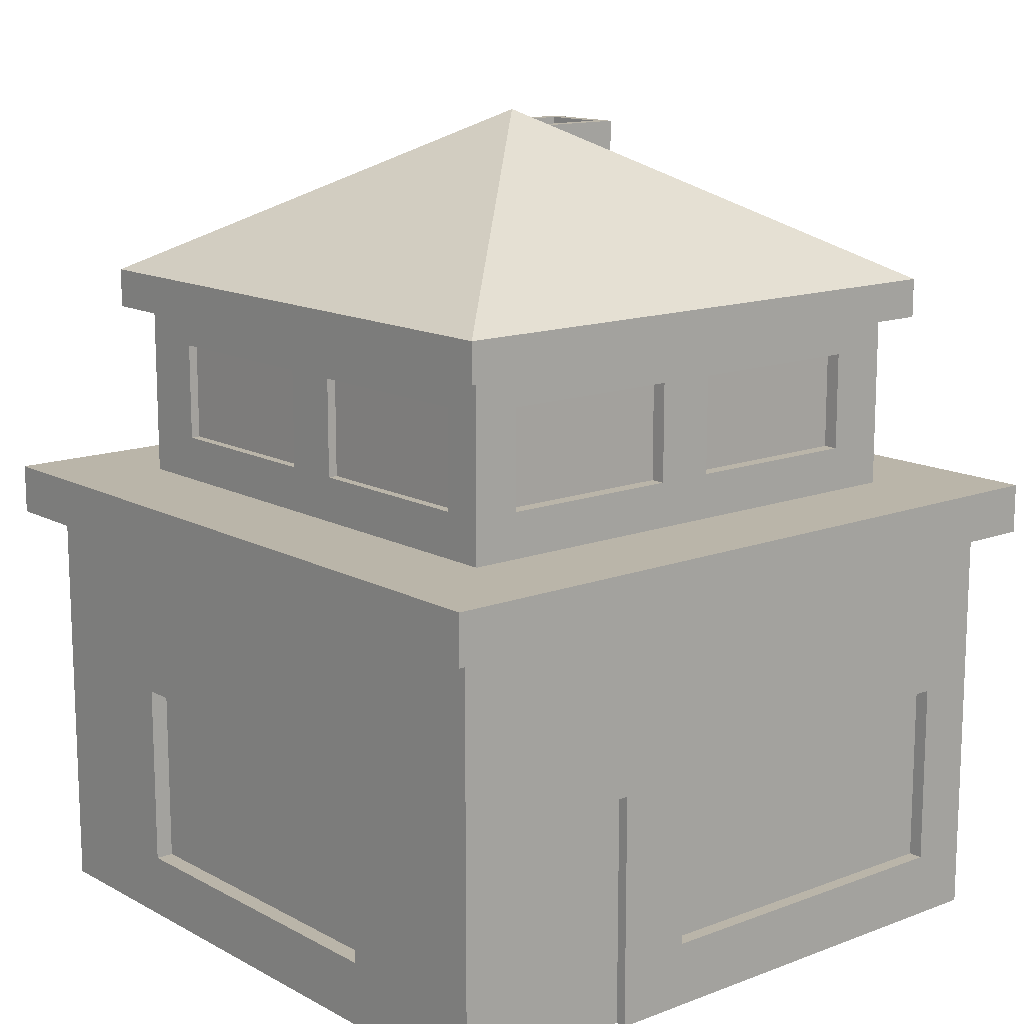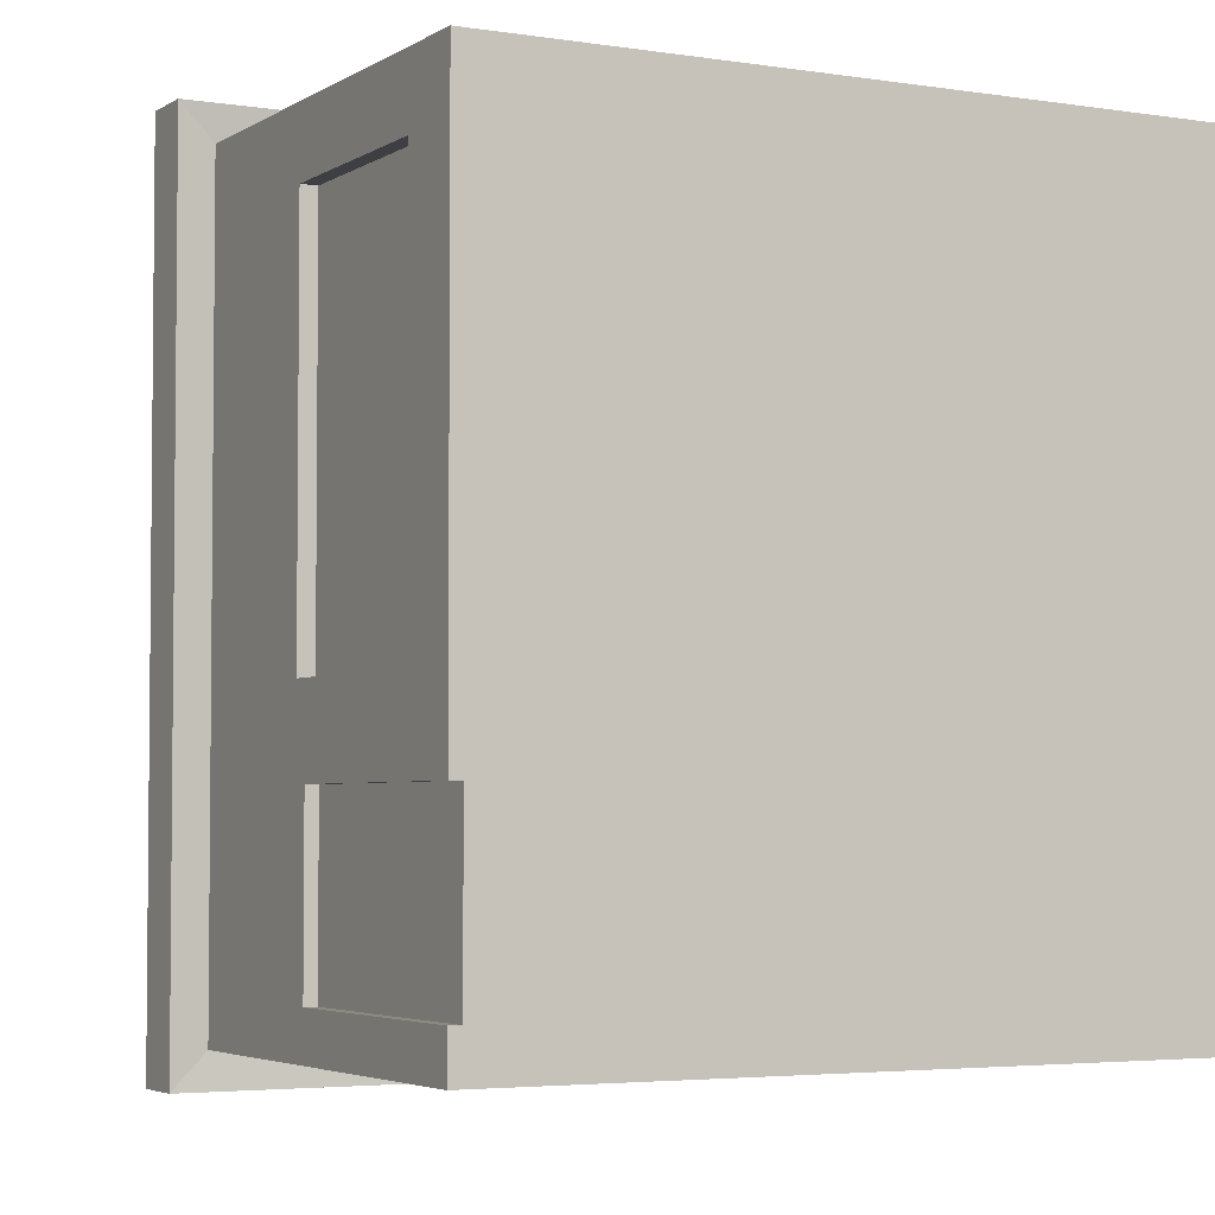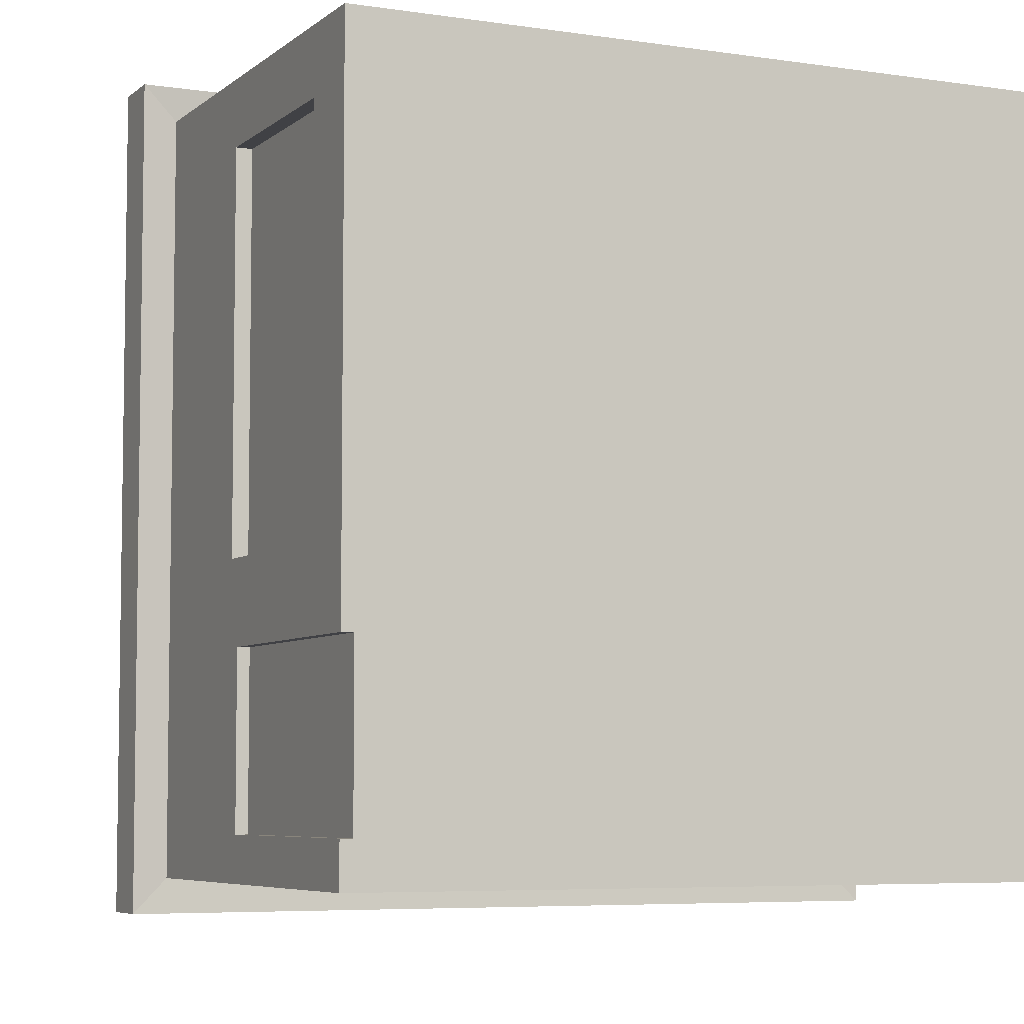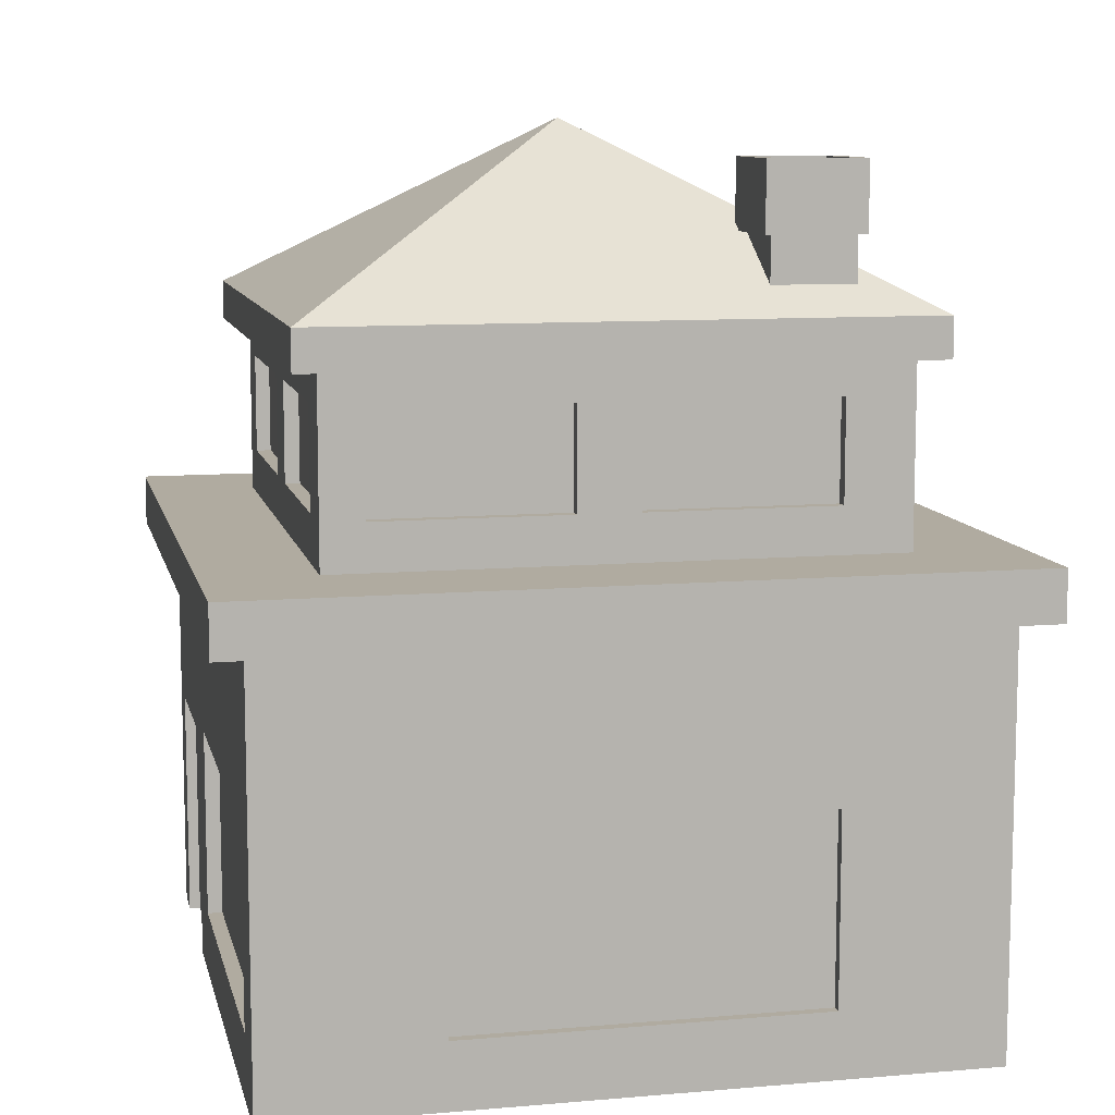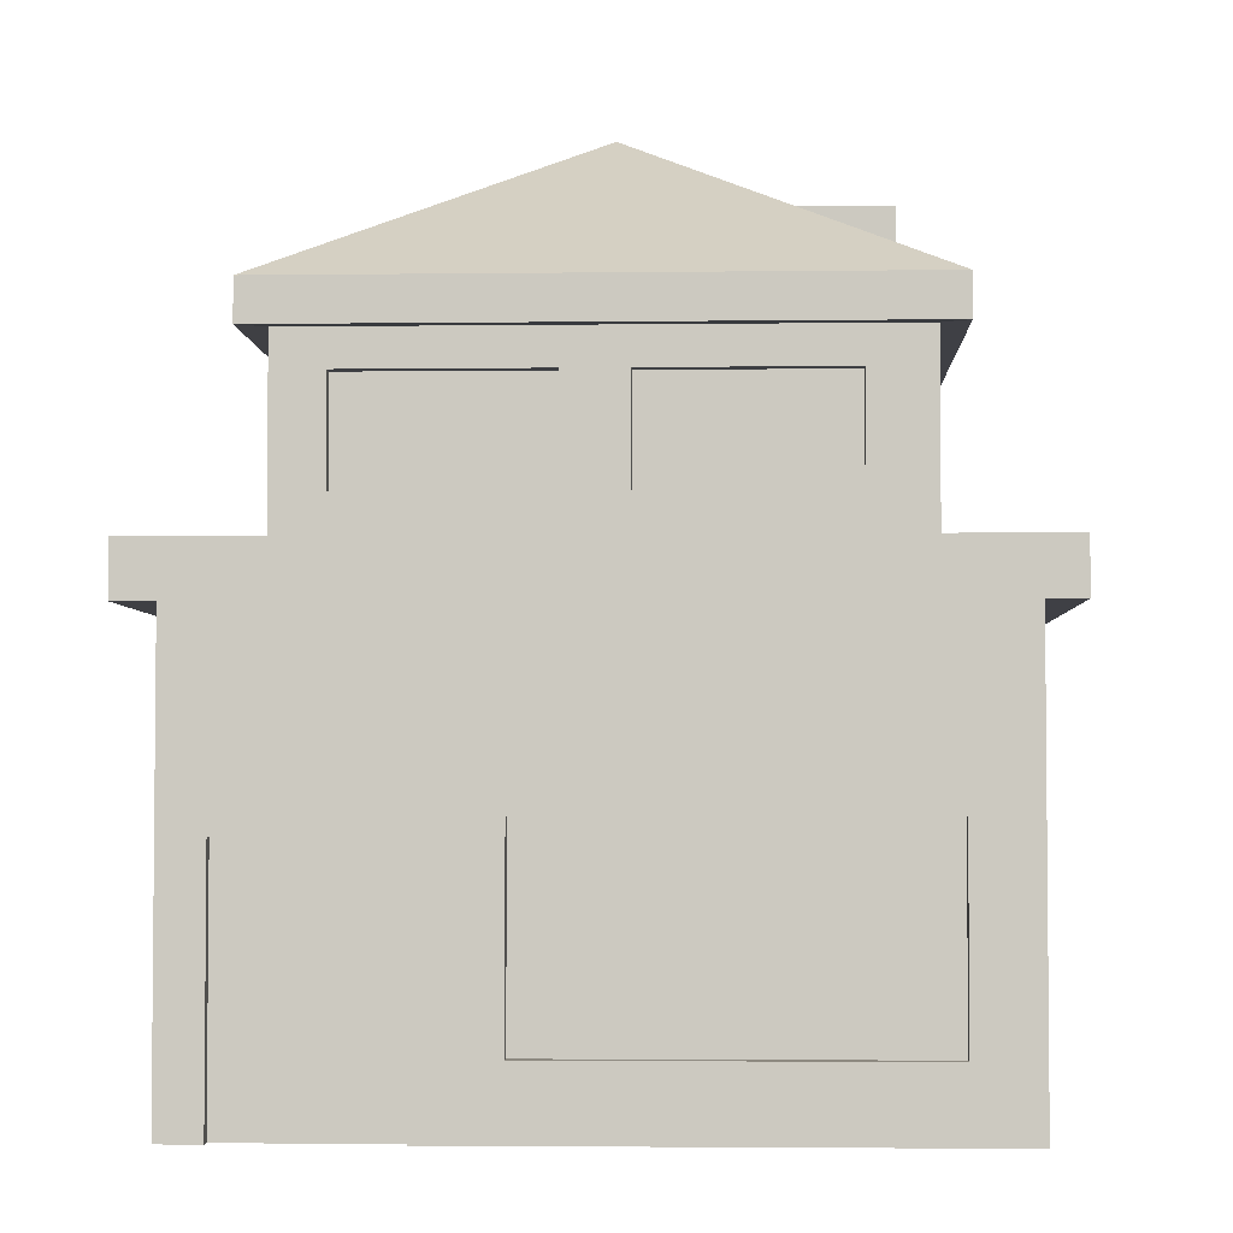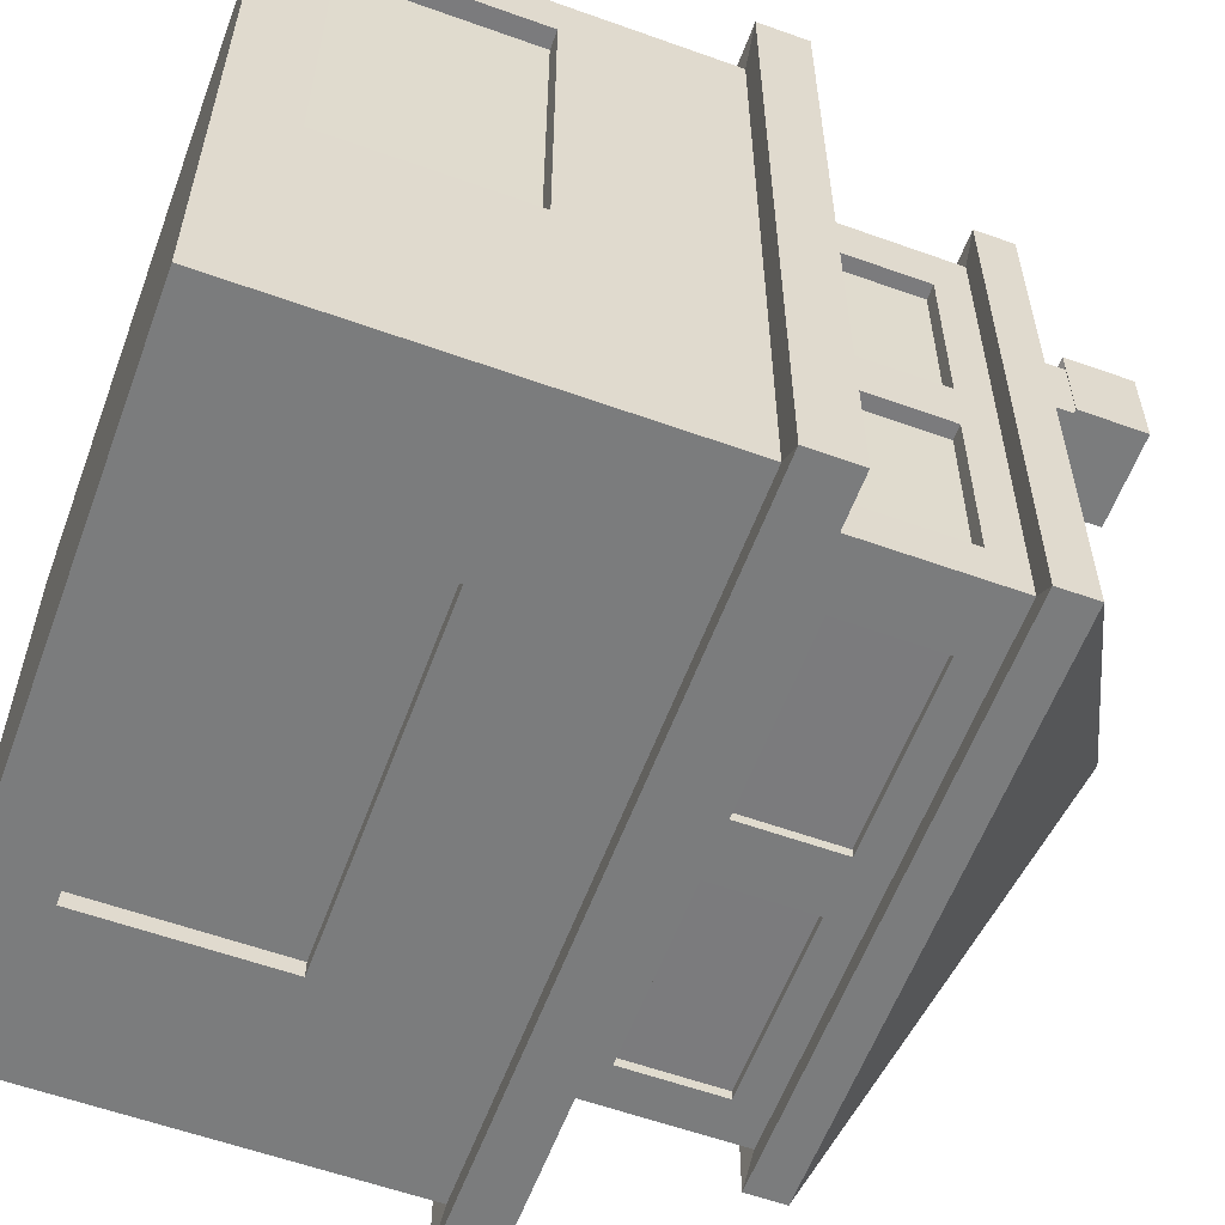
<metadata>
{"format":"obj","ext":"obj","renderer":"f3d","projection":"perspective","resolution":1024,"background":"white","views":[{"elev":13.7,"azim":-130.1,"up":"+Y"},{"elev":-3.8,"azim":-28.1,"up":"+Z"},{"elev":-5.9,"azim":-25.1,"up":"+Z"},{"elev":9.8,"azim":-12.5,"up":"+Y"},{"elev":-3.5,"azim":-87.6,"up":"+Y"},{"elev":-58.7,"azim":69.7,"up":"+Z"}]}
</metadata>
<code>
o Cube_Cube.002
v 1 0.169 -0.2029
v 1 -0.02033 -1
v 1 1.198 -1
v 1 1.198 1
v 1 0.7129 0.8302
v 1 0.7129 -0.2029
v 0.9422 0.7129 -0.2028
v 0.9422 0.169 -0.2028
v 1 0.169 0.8302
v 1 -0.02033 1
v 0.5289 0.7129 -1
v -0.5043 0.7129 -1
v -1 1.198 -1
v 0.5289 0.169 -1
v 1.091 1.192 -1.091
v 1.091 1.192 1.091
v 0.9449 0.7129 0.8303
v 0.9449 0.169 0.8303
v 0.5289 0.7129 1
v 0.5289 0.169 1
v -1 1.198 1
v -0.5043 0.7129 1
v -1 -0.02033 1
v -1 -0.02033 -0.4268
v -0.9677 -0.02033 -0.4268
v -0.9677 -0.02033 -0.8811
v -1 -0.02033 -0.8811
v -1 -0.02033 -1
v 0.5289 0.169 -0.948
v 0.5289 0.7129 -0.948
v -0.5043 0.7129 -0.948
v -0.5043 0.169 -1
v -1.091 1.192 -1.091
v -1.091 1.192 1.091
v 1.091 1.338 -1.091
v 1.091 1.338 1.091
v -0.5043 0.7129 0.9708
v 0.5289 0.7129 0.9708
v 0.5289 0.169 0.9708
v -0.5043 0.169 1
v -1 0.7129 0.8253
v -1 0.169 0.8253
v -1 0.169 -0.2078
v -0.9677 0.6671 -0.4268
v -1 0.6671 -0.4268
v -0.9677 0.6671 -0.8811
v -1 0.6671 -0.8811
v -1 0.7129 -0.2078
v -0.5043 0.169 -0.948
v -1.091 1.338 -1.091
v -1.091 1.338 1.091
v 0.7846 1.338 -0.7846
v 0.7846 1.338 0.7846
v -0.7846 1.338 0.7846
v -0.5043 0.169 0.9708
v -0.9574 0.7129 0.8253
v -0.9574 0.169 0.8253
v -0.9574 0.169 -0.2078
v -0.9574 0.7129 -0.2078
v -0.7846 1.338 -0.7846
v 0.7846 1.469 -0.6458
v 0.7846 1.469 -0.1018
v 0.7846 1.469 0.06872
v 0.7846 1.469 0.6128
v 0.7846 1.755 0.6128
v 0.7846 1.856 0.7846
v 0.5922 1.469 0.7846
v 0.04815 1.469 0.7846
v -0.1223 1.469 0.7846
v -0.6664 1.469 0.7846
v -0.6664 1.755 0.7846
v -0.7846 1.856 0.7846
v -0.7846 1.469 -0.6467
v -0.7846 1.755 0.6119
v -0.7846 1.469 0.6119
v -0.7846 1.469 0.06783
v -0.7846 1.469 -0.1027
v 0.5932 1.469 -0.7846
v -0.7846 1.856 -0.7846
v -0.6654 1.755 -0.7846
v -0.6654 1.469 -0.7846
v -0.1214 1.469 -0.7846
v 0.0491 1.469 -0.7846
v 0.7846 1.856 -0.7846
v 0.7846 1.856 -0
v 0.7846 1.755 0.06872
v 0.7846 1.755 -0.1018
v 0.7846 1.755 -0.6458
v 0.7401 1.469 -0.6457
v 0.7416 1.469 -0.1017
v 0.7401 1.469 0.06884
v 0.7416 1.469 0.6129
v 0.7416 1.755 0.6129
v 0 1.856 0.7846
v -0.1223 1.755 0.7846
v 0.04815 1.755 0.7846
v 0.5922 1.755 0.7846
v 0.5921 1.469 0.747
v 0.04806 1.469 0.7484
v -0.1224 1.469 0.747
v -0.6665 1.469 0.7484
v -0.6665 1.755 0.7484
v -0.7415 1.469 -0.1028
v -0.7429 1.469 -0.6468
v -0.7846 1.755 -0.6467
v -0.7846 1.755 -0.1027
v -0.7846 1.755 0.06783
v -0.7846 1.856 -0
v -0.7415 1.755 0.6118
v -0.7415 1.469 0.6118
v -0.7429 1.469 0.06772
v 0.04918 1.469 -0.7561
v 0.5932 1.469 -0.7575
v 0.5932 1.755 -0.7846
v 0.0491 1.755 -0.7846
v -0.1214 1.755 -0.7846
v 0 1.856 -0.7846
v -0.6654 1.755 -0.7561
v -0.6654 1.469 -0.7561
v -0.1213 1.469 -0.7575
v 0.8559 1.852 -0.8559
v 0.8559 1.852 -0
v 0.8559 1.852 0.8559
v 0.7401 1.755 0.06884
v 0.7416 1.755 -0.1017
v 0.7401 1.755 -0.6457
v 0 1.852 0.8559
v -0.8559 1.852 0.8559
v -0.1224 1.755 0.747
v 0.04806 1.755 0.7484
v 0.5921 1.755 0.747
v -0.7429 1.755 -0.6468
v -0.7415 1.755 -0.1028
v -0.7429 1.755 0.06772
v -0.8559 1.852 -0
v -0.8559 1.852 -0.8559
v 0.5932 1.755 -0.7575
v 0.04918 1.755 -0.7561
v -0.1213 1.755 -0.7575
v 0 1.852 -0.8559
v 0.8559 1.966 -0.8559
v 0.8559 1.966 -0
v 0.8559 1.966 0.8559
v 0 1.966 0.8559
v -0.8559 1.966 0.8559
v -0.8559 1.966 -0
v -0.8559 1.966 -0.8559
v 0 1.966 -0.8559
v 0 2.463 -0
v 0.469 2.191 0.469
v 0.5054 2.17 0.469
v 0.4855 2.181 0.4855
v 0.4898 2.179 0.4898
v 0.6371 2.093 0.4898
v 0.6371 2.093 0.6371
v 0.6371 2.042 0.7261
v 0.4008 2.042 0.7261
v 0.4008 2.179 0.4898
v 0.3965 2.181 0.4855
v 0.38 2.17 0.5054
v 0.38 2.191 0.469
v 0.618 2.104 0.618
v 0.5088 2.168 0.5088
v 0.4198 2.168 0.5088
v 0.4198 2.066 0.6845
v 0.618 2.066 0.6845
v 0.618 2.104 0.5088
v 0.6371 2.184 0.4898
v 0.6371 2.184 0.7261
v 0.4008 2.184 0.4898
v 0.6578 2.17 0.469
v 0.6578 2.17 0.7468
v 0.4008 2.184 0.7261
v 0.38 2.17 0.7468
v 0.6578 2.366 0.469
v 0.6578 2.366 0.7468
v 0.38 2.366 0.469
v 0.38 2.366 0.7468
v 0.618 2.366 0.5088
v 0.618 2.366 0.707
v 0.4198 2.366 0.5088
v 0.4198 2.366 0.707
v 0.618 2.066 0.707
v 0.4198 2.066 0.707
f 4 5 6
f 1 6 7
f 5 4 10
f 11 3 2
f 3 15 16
f 5 17 7
f 9 1 8
f 18 8 7
f 9 18 17
f 19 4 22
f 10 25 2
f 14 29 30
f 11 30 31
f 28 12 32
f 13 33 15
f 4 16 34
f 15 35 36
f 22 37 38
f 19 38 39
f 22 21 23
f 43 24 23
f 25 24 45
f 25 44 46
f 27 26 46
f 13 45 48
f 32 49 29
f 29 49 31
f 12 31 49
f 13 21 34
f 33 50 35
f 16 36 51
f 53 51 36
f 22 40 55
f 55 39 38
f 20 39 55
f 41 56 57
f 42 57 58
f 47 46 44
f 43 58 59
f 48 59 56
f 34 51 50
f 50 54 60
f 63 64 53
f 69 70 54
f 58 57 56
f 54 76 60
f 60 82 83
f 85 86 87
f 62 61 89
f 64 63 91
f 65 64 92
f 94 95 96
f 68 67 98
f 70 69 100
f 70 101 102
f 73 77 103
f 107 108 106
f 75 74 109
f 76 75 110
f 78 83 112
f 116 117 115
f 80 118 119
f 82 81 119
f 84 121 122
f 66 85 122
f 65 93 124
f 86 124 91
f 87 62 90
f 87 125 126
f 61 88 126
f 90 89 126
f 92 91 124
f 66 123 127
f 72 94 127
f 71 102 129
f 95 129 100
f 68 99 130
f 96 130 131
f 97 131 98
f 130 99 98
f 101 100 129
f 105 73 104
f 77 106 133
f 132 104 103
f 105 132 133
f 107 76 111
f 107 134 109
f 72 128 135
f 79 108 135
f 134 111 110
f 78 113 137
f 115 138 112
f 113 112 138
f 114 137 138
f 82 120 139
f 116 139 118
f 79 136 140
f 84 117 140
f 120 119 118
f 121 141 142
f 122 142 143
f 123 143 144
f 127 144 145
f 128 145 146
f 135 146 147
f 136 147 148
f 140 148 141
f 149 142 141
f 142 151 154
f 157 158 160
f 145 144 149
f 146 145 149
f 147 146 149
f 148 147 149
f 148 149 141
f 163 165 162
f 163 162 167
f 169 155 168
f 168 153 170
f 169 168 171
f 169 173 157
f 173 170 158
f 168 152 151
f 169 172 174
f 172 171 175
f 173 174 160
f 150 177 175
f 172 176 178
f 176 175 179
f 178 177 160
f 177 181 179
f 176 180 182
f 179 162 180
f 178 182 181
f 181 163 179
f 180 183 184
f 184 183 166
f 182 184 165
f 6 1 2
f 3 4 6
f 6 2 3
f 8 1 7
f 2 1 10
f 9 5 10
f 10 1 9
f 11 12 3
f 2 14 11
f 12 13 3
f 4 3 16
f 6 5 7
f 18 9 8
f 17 18 7
f 5 9 17
f 19 20 10
f 21 22 4
f 19 10 4
f 28 2 26
f 10 23 25
f 26 27 28
f 23 24 25
f 26 2 25
f 11 14 30
f 12 11 31
f 32 14 2
f 28 13 12
f 32 2 28
f 3 13 15
f 21 4 34
f 16 15 36
f 19 22 38
f 20 19 39
f 10 20 40
f 40 22 23
f 23 10 40
f 23 21 41
f 42 43 23
f 23 41 42
f 44 25 45
f 26 25 46
f 47 27 46
f 13 28 47
f 41 21 48
f 24 43 45
f 48 21 13
f 28 27 47
f 45 43 48
f 13 47 45
f 14 32 29
f 30 29 31
f 32 12 49
f 33 13 34
f 15 33 35
f 34 16 51
f 36 35 52
f 53 54 51
f 36 52 53
f 37 22 55
f 37 55 38
f 40 20 55
f 42 41 57
f 43 42 58
f 45 47 44
f 48 43 59
f 41 48 56
f 33 34 50
f 52 35 50
f 50 51 54
f 60 52 50
f 53 52 63
f 61 62 52
f 64 65 66
f 62 63 52
f 64 66 53
f 54 68 69
f 67 68 53
f 70 71 72
f 68 54 53
f 70 72 54
f 59 58 56
f 77 73 60
f 54 72 75
f 77 60 76
f 75 76 54
f 72 74 75
f 83 78 52
f 60 79 81
f 83 52 60
f 81 82 60
f 79 80 81
f 61 52 84
f 85 66 65
f 88 61 84
f 84 85 88
f 86 63 62
f 85 65 86
f 87 88 85
f 86 62 87
f 90 62 89
f 92 64 91
f 93 65 92
f 67 53 66
f 66 94 97
f 72 71 95
f 95 69 68
f 97 67 66
f 95 68 96
f 96 97 94
f 94 72 95
f 99 68 98
f 101 70 100
f 71 70 102
f 104 73 103
f 60 73 79
f 106 77 107
f 79 73 105
f 77 76 107
f 79 105 108
f 72 108 74
f 107 74 108
f 105 106 108
f 110 75 109
f 111 76 110
f 113 78 112
f 52 78 84
f 115 83 82
f 84 78 114
f 115 82 116
f 84 114 117
f 79 117 116
f 116 80 79
f 114 115 117
f 81 80 119
f 120 82 119
f 85 84 122
f 123 66 122
f 86 65 124
f 63 86 91
f 125 87 90
f 88 87 126
f 89 61 126
f 125 90 126
f 93 92 124
f 94 66 127
f 128 72 127
f 95 71 129
f 69 95 100
f 96 68 130
f 97 96 131
f 67 97 98
f 131 130 98
f 102 101 129
f 132 105 104
f 103 77 133
f 133 132 103
f 106 105 133
f 134 107 111
f 74 107 109
f 108 72 135
f 136 79 135
f 109 134 110
f 114 78 137
f 83 115 112
f 137 113 138
f 115 114 138
f 116 82 139
f 80 116 118
f 117 79 140
f 121 84 140
f 139 120 118
f 122 121 142
f 123 122 143
f 127 123 144
f 128 127 145
f 135 128 146
f 136 135 147
f 140 136 148
f 121 140 141
f 142 149 150
f 155 143 154
f 152 153 151
f 154 143 142
f 142 150 151
f 151 153 154
f 143 155 156
f 161 150 149
f 144 143 157
f 161 149 144
f 153 152 158
f 160 161 144
f 158 152 159
f 143 156 157
f 158 159 160
f 160 144 157
f 166 162 165
f 163 164 165
f 154 168 155
f 169 156 155
f 158 170 153
f 168 154 153
f 172 169 171
f 156 169 157
f 157 173 158
f 168 170 152
f 151 171 168
f 170 159 152
f 173 169 174
f 176 172 175
f 160 159 170
f 170 173 160
f 175 171 151
f 150 161 177
f 175 151 150
f 174 172 178
f 180 176 179
f 161 160 177
f 174 178 160
f 175 177 179
f 178 176 182
f 183 180 162
f 179 167 162
f 162 166 183
f 177 178 181
f 167 179 163
f 181 164 163
f 182 180 184
f 165 184 166
f 165 164 182
f 181 182 164

</code>
